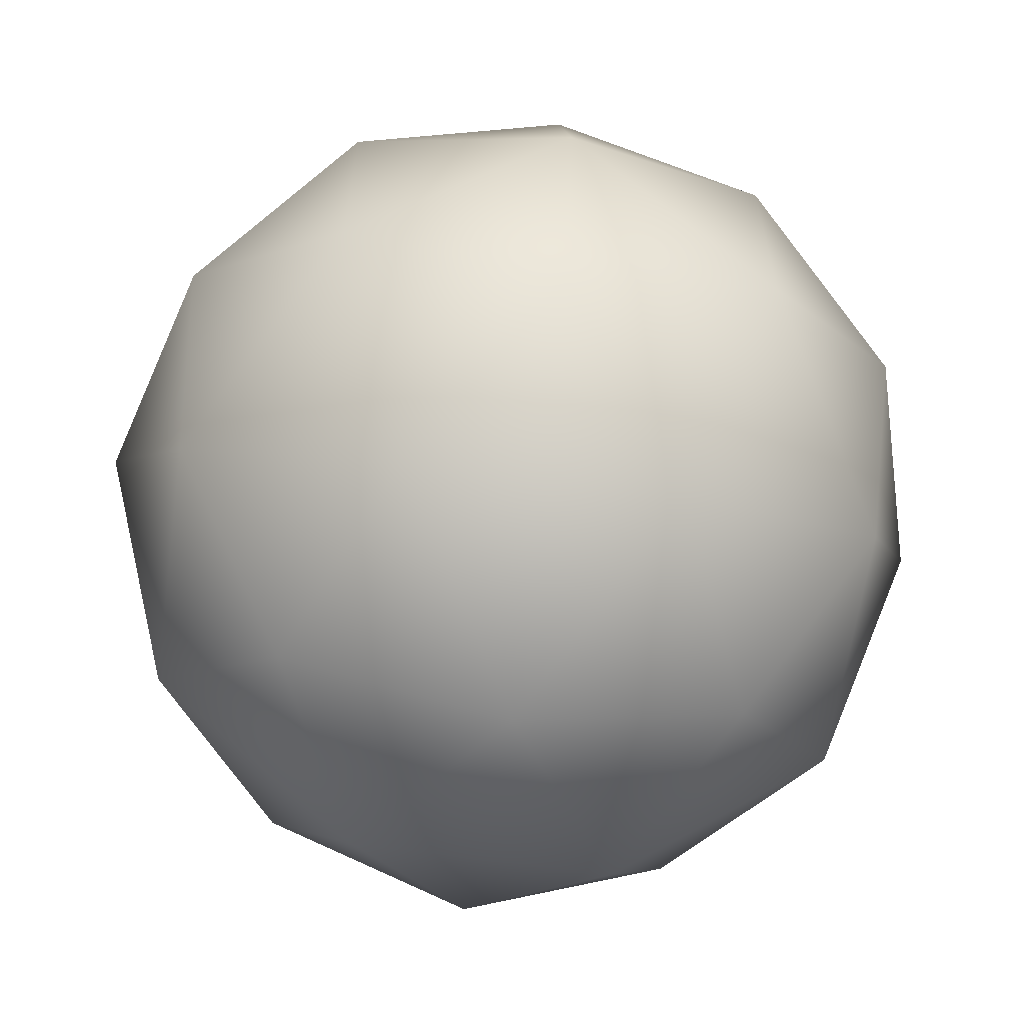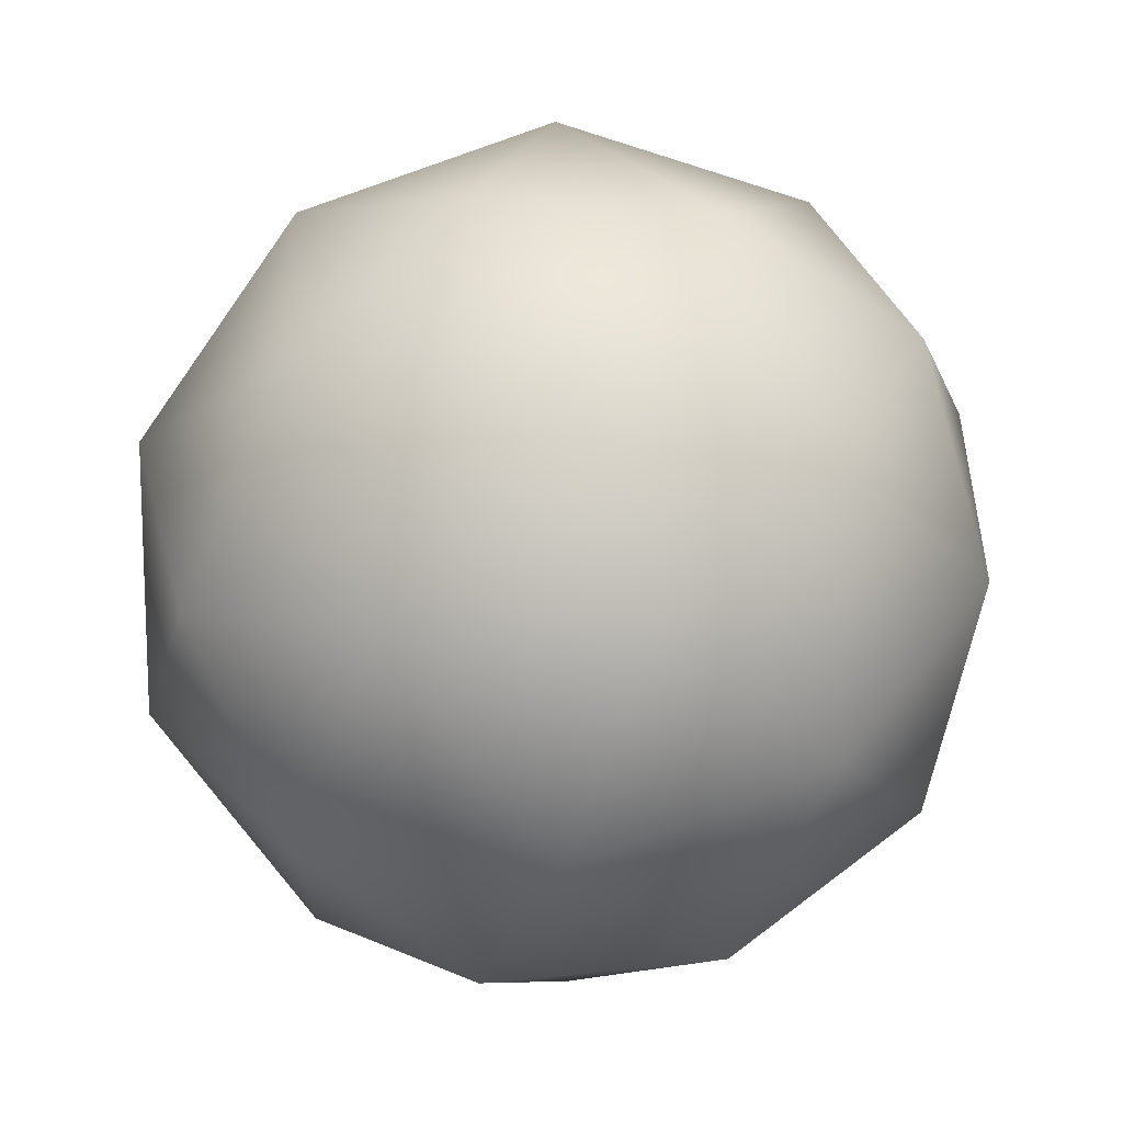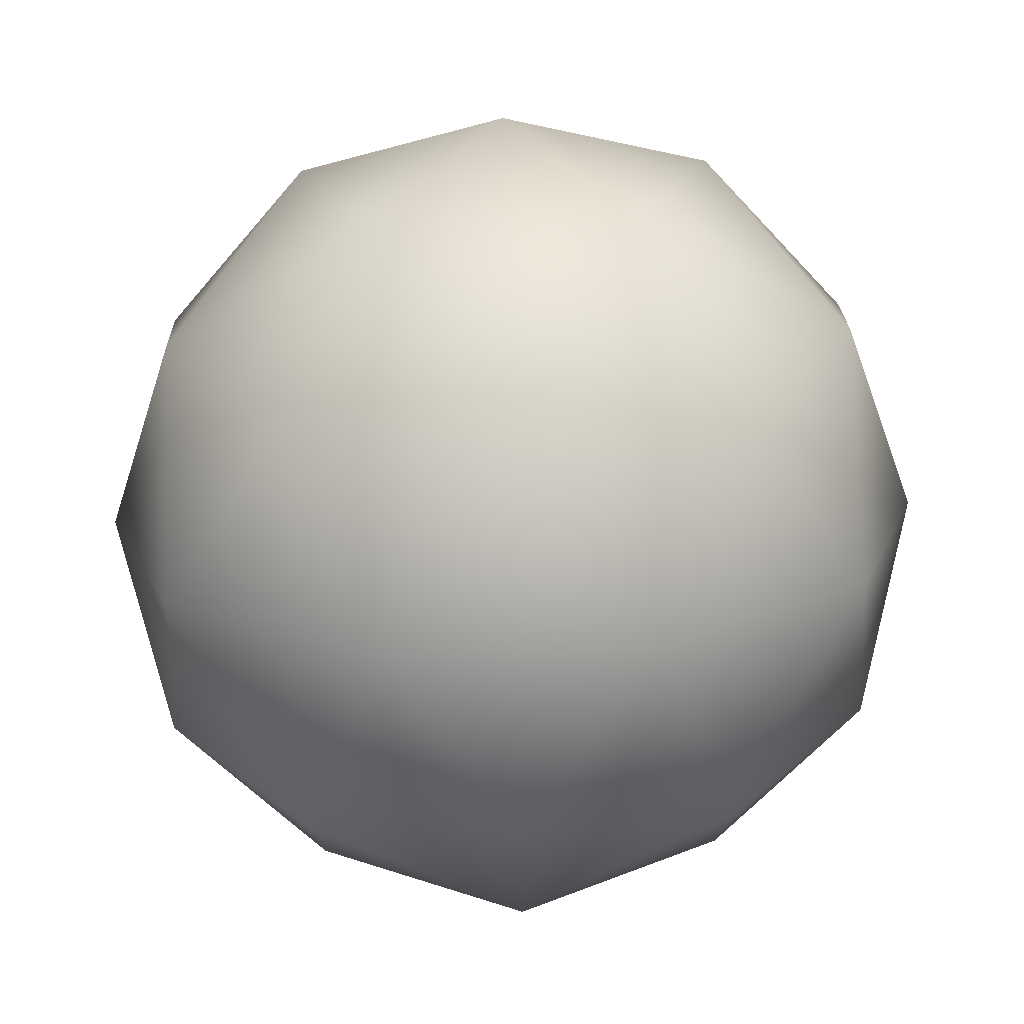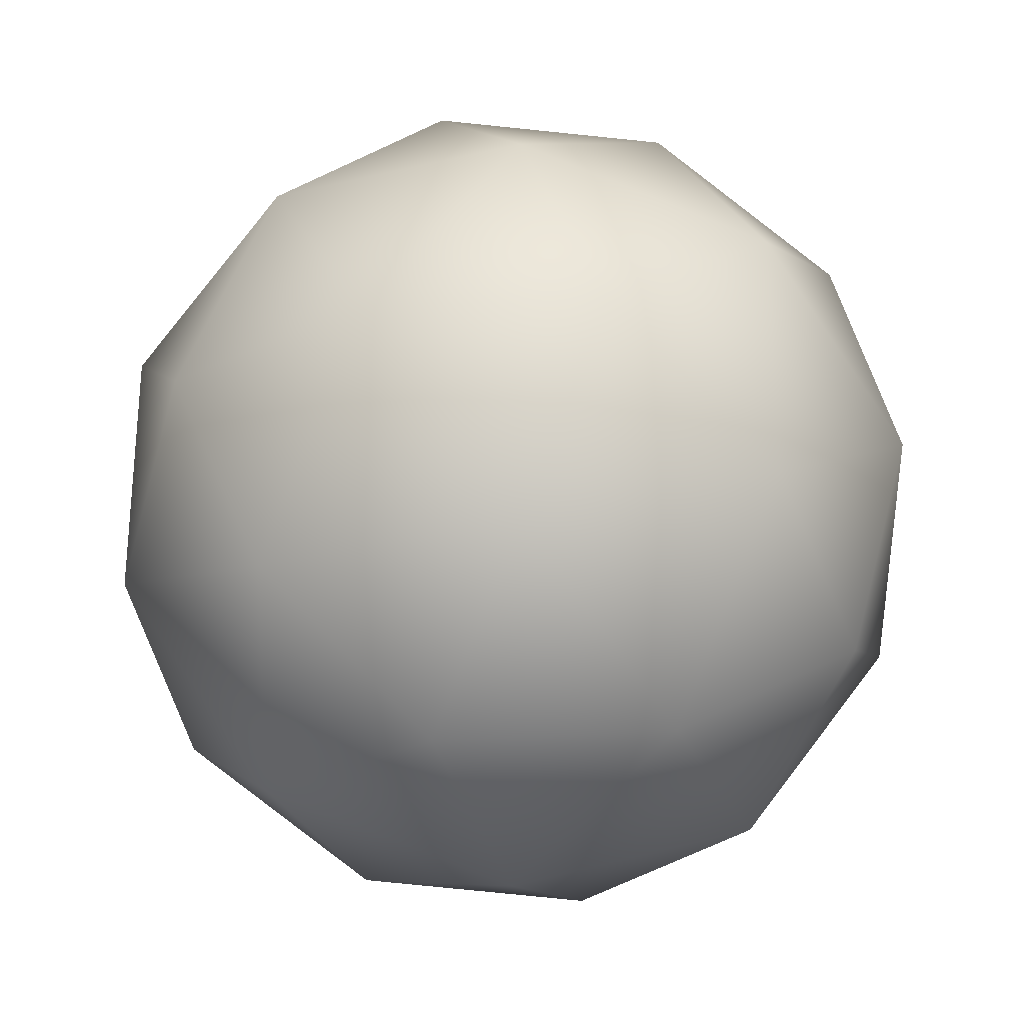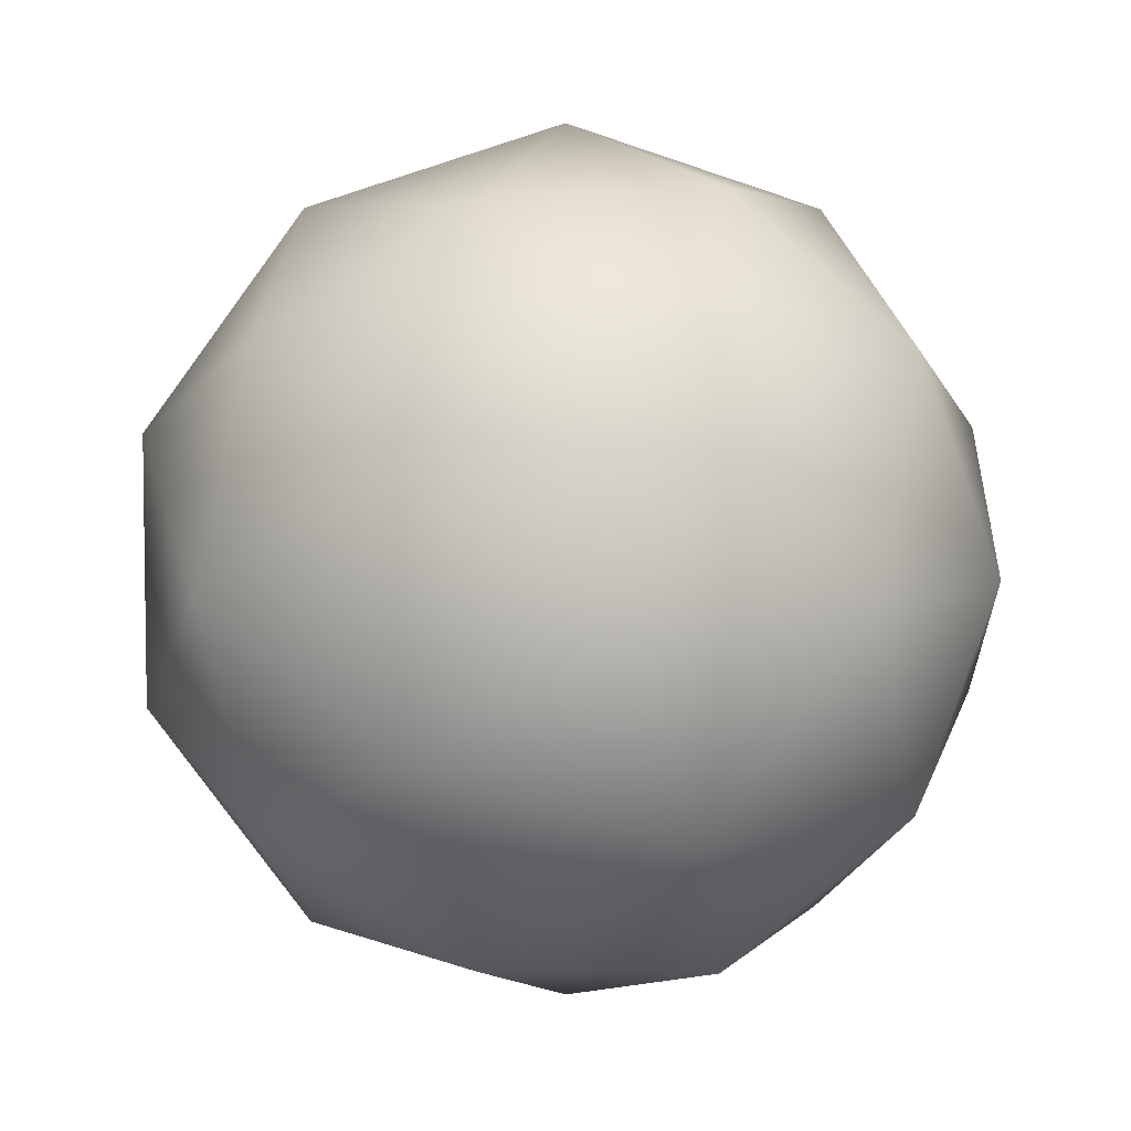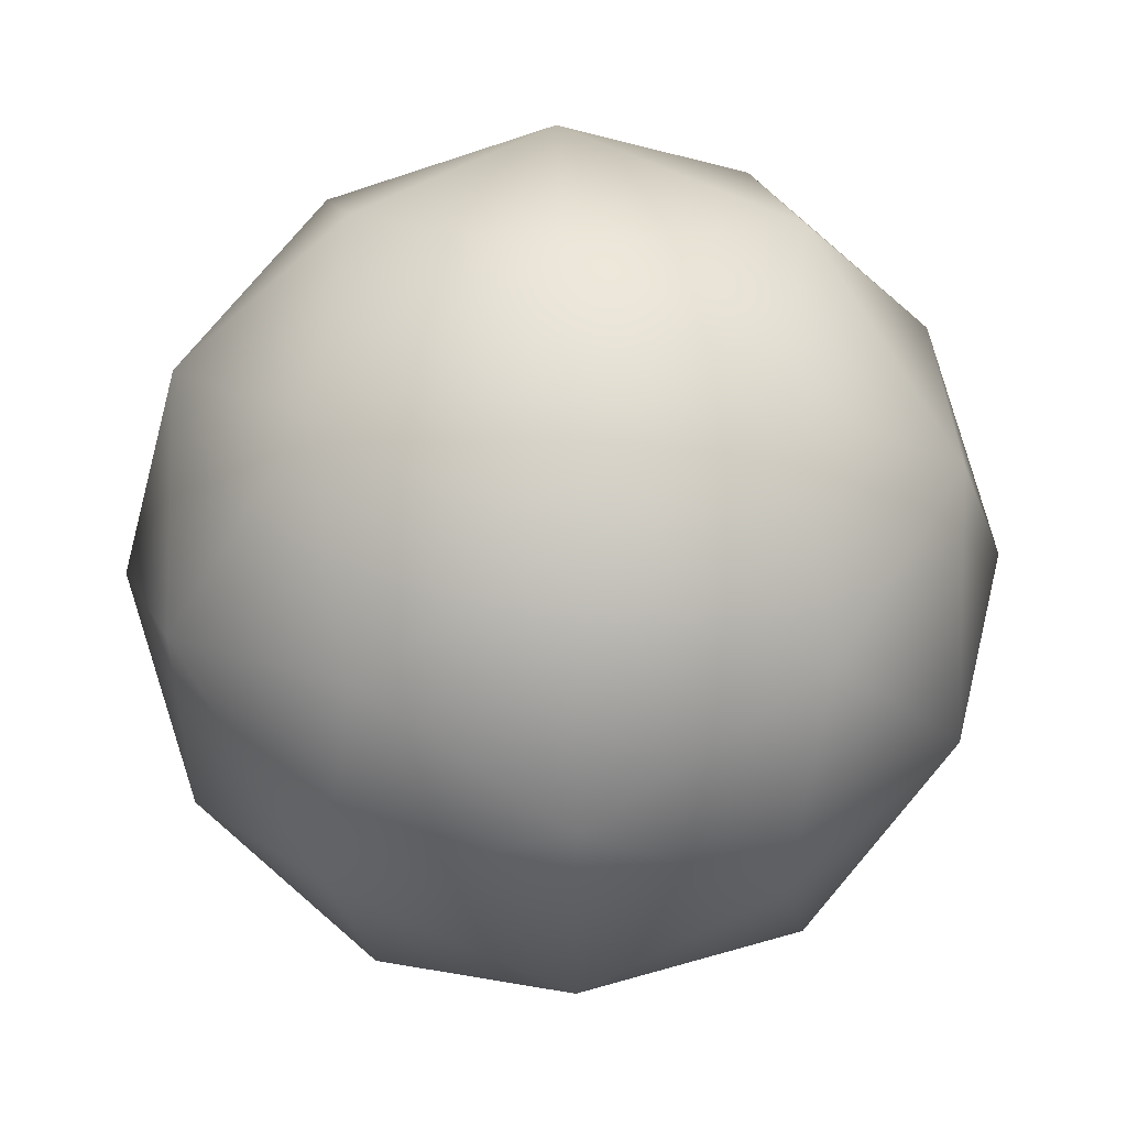
<metadata>
{"format":"obj","ext":"obj","renderer":"f3d","projection":"perspective","resolution":1024,"background":"white","views":[{"elev":-62.8,"azim":-8.1,"up":"+Y"},{"elev":-51.0,"azim":-20.0,"up":"+Z"},{"elev":77.3,"azim":178.5,"up":"+Y"},{"elev":-28.9,"azim":109.6,"up":"+Y"},{"elev":5.9,"azim":-39.5,"up":"+Z"},{"elev":51.0,"azim":-149.9,"up":"+Y"}]}
</metadata>
<code>
g default
v 0.4253 -0 0.2628
v 0.4253 0 -0.2628
v -0.4253 0 -0.2628
v -0.4253 -0 0.2628
v -1e-06 0.2629 -0.4253
v -1e-06 -0.2629 -0.4253
v -0 -0.2629 0.4253
v -0 0.2629 0.4253
v -0.2629 0.4253 1e-06
v 0.2629 0.4253 1e-06
v 0.2629 -0.4253 1e-06
v -0.2629 -0.4253 1e-06
v 0.000153 -0.5 3e-06
v 0.000153 0.5 3e-06
v -0.1545 0.4044 0.2501
v -0.1545 -0.4044 0.2501
v -0.2499 -0.1543 0.4045
v -0.2499 0.1543 0.4045
v -0.1545 -0.4044 -0.2501
v -0.1545 0.4044 -0.2501
v -0.2499 0.1543 -0.4045
v -0.2499 -0.1543 -0.4045
v -0.4045 -0.25 0.1544
v -0.4045 -0.25 -0.1544
v -0.5 -0.000153 -0.000306
v -0.4045 0.25 -0.1544
v -0.4045 0.25 0.1544
v 0.1545 -0.4044 -0.2501
v 0.1545 0.4044 -0.2501
v 0.000306 -0.000153 -0.5
v 0.2499 -0.1543 -0.4045
v 0.2499 0.1543 -0.4045
v 0.1545 0.4044 0.2501
v 0.1545 -0.4044 0.2501
v 0.2499 -0.1543 0.4045
v -0.000307 -0.000153 0.5
v 0.2499 0.1543 0.4045
v 0.4045 -0.25 -0.1544
v 0.4045 -0.25 0.1544
v 0.5 0.000154 0.000311
v 0.4045 0.25 0.1544
v 0.4045 0.25 -0.1544
g TriSphere_GEO
f 2 42 40
f 1 39 40
f 1 37 35
f 1 35 39
f 1 41 37
f 5 32 30
f 10 42 29
f 2 38 31
f 4 27 25
f 3 24 25
f 5 30 21
f 3 26 21
f 6 19 22
f 7 36 17
f 4 23 17
f 4 18 27
f 5 20 29
f 6 28 19
f 7 16 34
f 8 33 15
f 15 14 9
f 14 33 10
f 15 33 14
f 34 13 11
f 13 16 12
f 34 16 13
f 19 13 12
f 13 28 11
f 19 28 13
f 29 14 10
f 14 20 9
f 29 20 14
f 27 15 9
f 15 18 8
f 27 18 15
f 17 16 7
f 16 23 12
f 17 23 16
f 17 18 4
f 18 36 8
f 17 36 18
f 22 24 3
f 24 19 12
f 22 19 24
f 21 20 5
f 20 26 9
f 21 26 20
f 21 22 3
f 22 30 6
f 21 30 22
f 25 23 4
f 23 24 12
f 25 24 23
f 25 26 3
f 26 27 9
f 25 27 26
f 31 28 6
f 28 38 11
f 31 38 28
f 29 32 5
f 32 42 2
f 29 42 32
f 30 31 6
f 31 32 2
f 30 32 31
f 37 33 8
f 33 41 10
f 37 41 33
f 39 34 11
f 34 35 7
f 39 35 34
f 35 36 7
f 36 37 8
f 35 37 36
f 40 38 2
f 38 39 11
f 40 39 38
f 40 41 1
f 41 42 10
f 40 42 41

</code>
